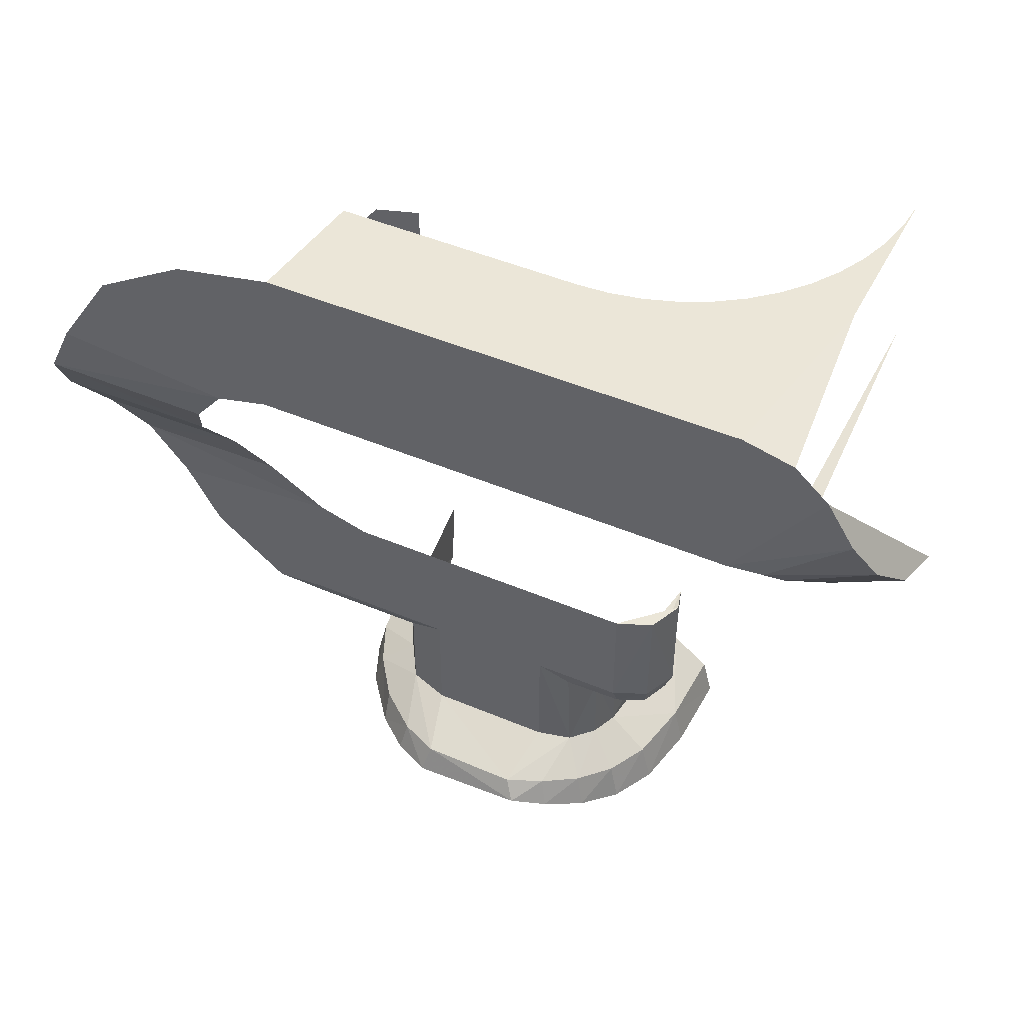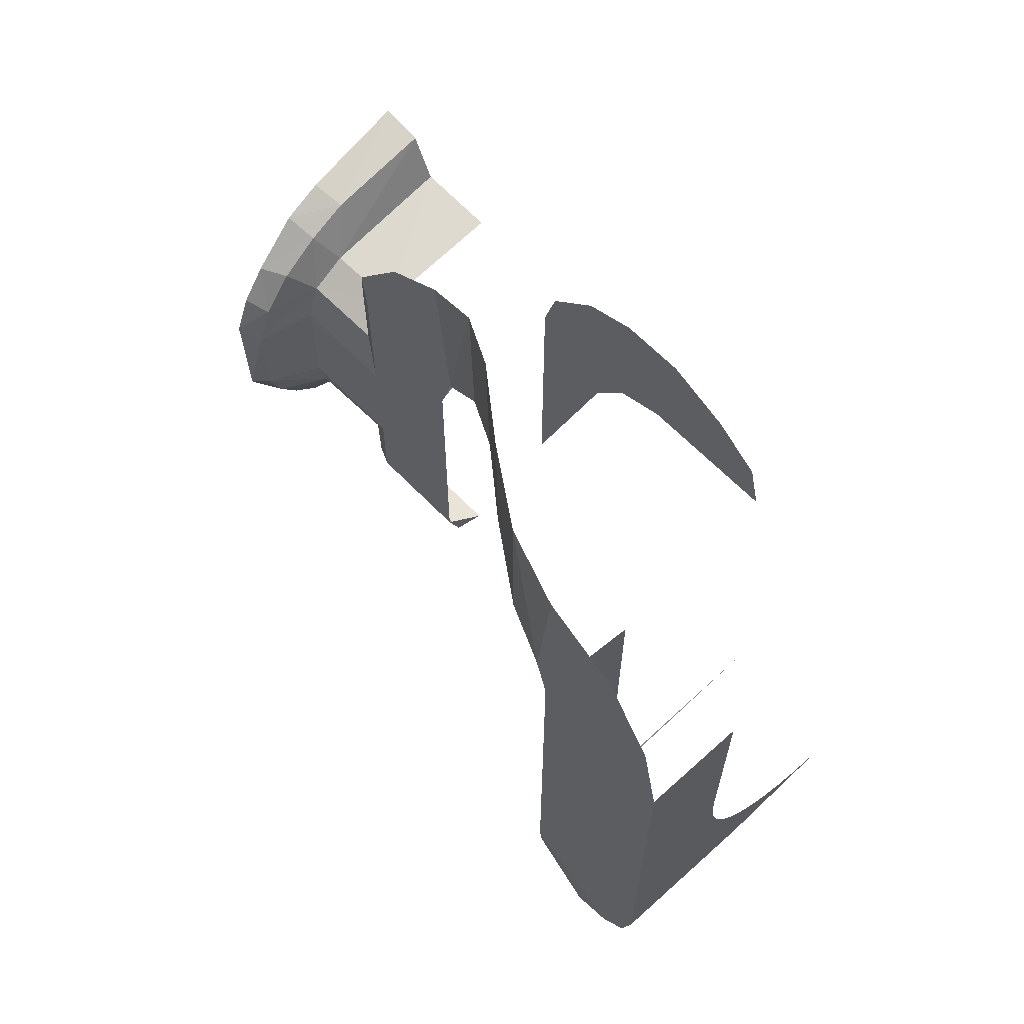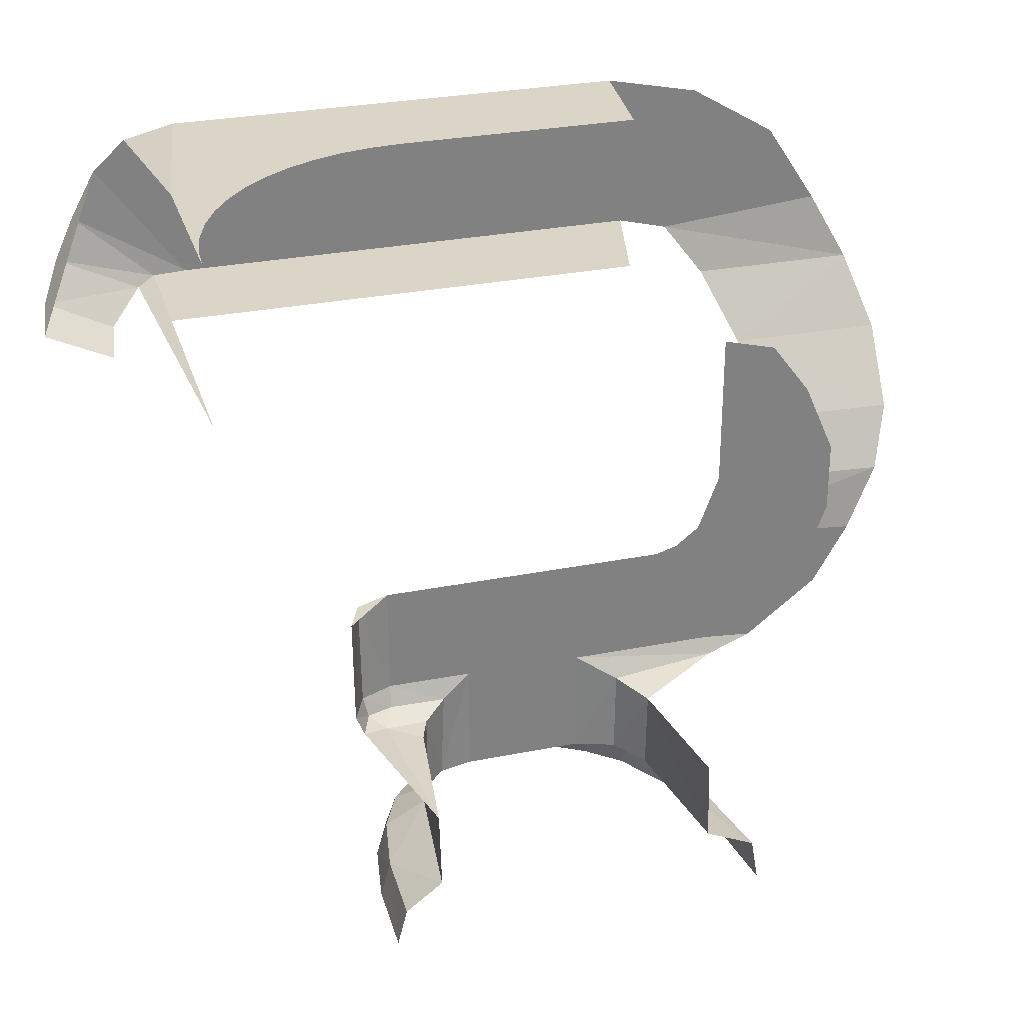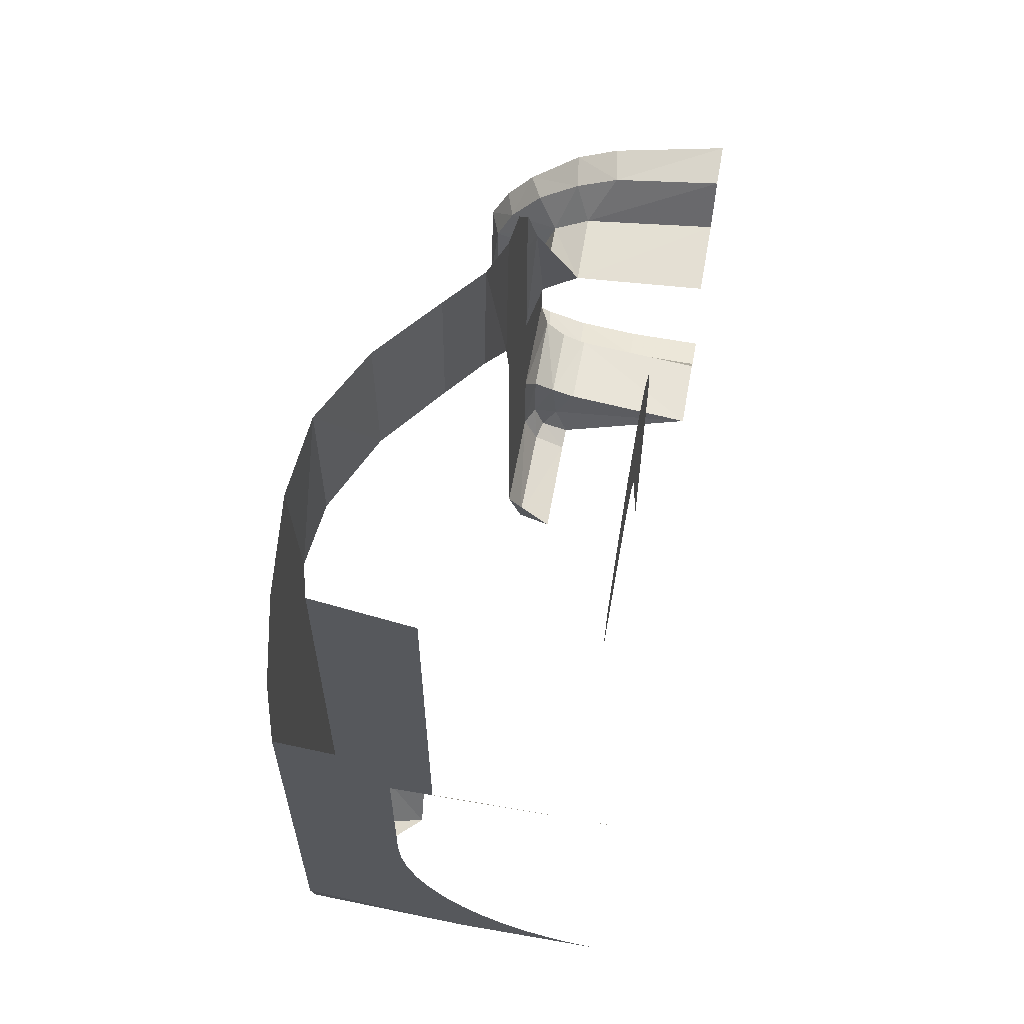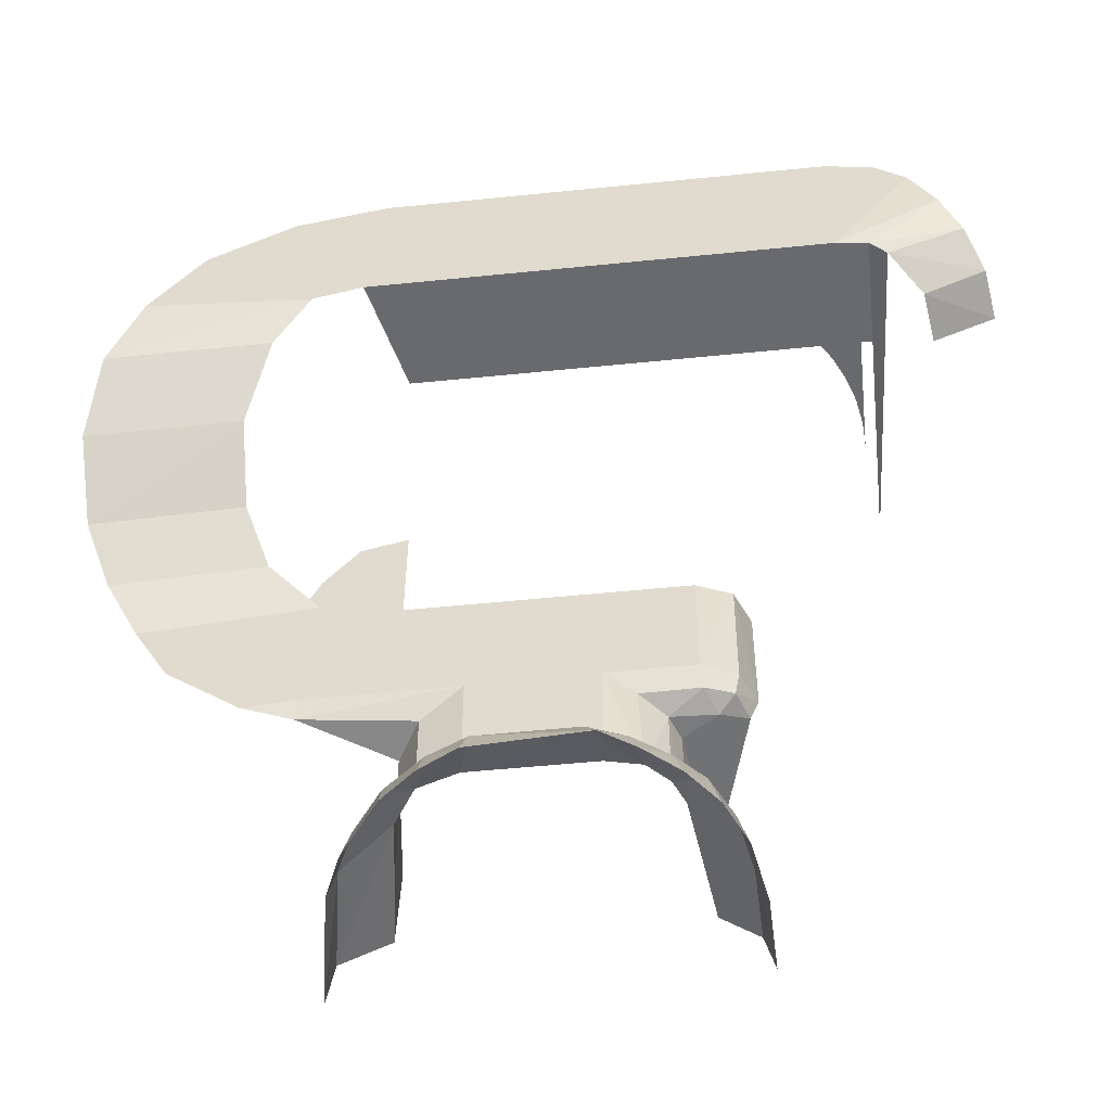
<metadata>
{"format":"obj","ext":"obj","renderer":"f3d","projection":"perspective","resolution":1024,"background":"white","views":[{"elev":46.5,"azim":115.9,"up":"+Y"},{"elev":63.3,"azim":136.3,"up":"+Z"},{"elev":29.6,"azim":-106.4,"up":"+Y"},{"elev":60.6,"azim":-169.9,"up":"+Z"},{"elev":-53.1,"azim":96.2,"up":"+Y"}]}
</metadata>
<code>
v 0.1879 0.7865 -0.1744
v 0.25 0.7865 -0.1113
v 0.2321 0.7865 -0.1556
v 0.45 1.348 -0.4267
v 0.4463 1.29 -0.4593
v 0.4283 1.243 -0.4856
v 0.3871 1.204 -0.5078
v 0.3255 1.187 -0.5169
v 0.45 1.348 -0.4267
v 0.3871 1.204 -0.5078
v 0.1867 0.6137 -0.1623
v 0.2057 0.6032 -0.1276
v 0 0.5967 -0.1089
v 0.1867 0.6137 -0.1623
v 0.2243 0.6157 -0.148
v 0.2057 0.6032 -0.1276
v 0.2057 0.6032 -0.1276
v 0.2243 0.6157 -0.148
v 0.2382 0.614 -0.1129
v 0.212 0.599 -0.0707
v 0.2057 0.6032 -0.1276
v 0.2382 0.614 -0.1129
v 0.212 0.599 -0.0707
v 0.1795 0.5976 -0.08325
v 0.2057 0.6032 -0.1276
v 0.2057 0.6032 -0.1276
v 0.1795 0.5976 -0.08325
v 0 0.5967 -0.1089
v 0.212 0.599 -0.0707
v 0.2382 0.614 -0.1129
v 0.2384 0.6127 -0.03875
v 0 0.5967 -0.1089
v 0.1784 0.4911 -0.08455
v 0 0.4911 -0.1063
v 0 0.5967 -0.1089
v 0.1795 0.5976 -0.08325
v 0.1784 0.4911 -0.08455
v 0.1784 0.4911 -0.08455
v 0.1795 0.5976 -0.08325
v 0.212 0.599 -0.0707
v 0.212 0.599 -0.0707
v 0.2119 0.4911 -0.07055
v 0.1784 0.4911 -0.08455
v 0.212 0.599 -0.0707
v 0.2397 0.4911 -0.0434
v 0.2119 0.4911 -0.07055
v 0.212 0.599 -0.0707
v 0.2384 0.6127 -0.03875
v 0.2397 0.4911 -0.0434
v 0.181 0.5975 0.239
v 0 0.601 0.261
v 0 0.4911 0.2652
v 0.181 0.5975 0.239
v 0 0.4911 0.2652
v 0.1827 0.4911 0.2384
v 0.181 0.5975 0.239
v 0.1827 0.4911 0.2384
v 0.2318 0.4911 0.2086
v 0.2311 0.6051 0.2094
v 0.05 0.8969 0.1911
v 0.05 0.7865 0.2693
v 0.05 0.7865 -0.1114
v 0.05 1.183 0.3394
v 0.05 1.01 0.275
v 0.05 1.2 0.275
v 0.45 1.183 0.3394
v 0.45 1.204 0.5556
v 0.4304 1.118 0.6018
v 0.4304 1.118 0.6018
v 0.4303 1.119 0.3877
v 0.45 1.183 0.3394
v 0.3748 1.032 0.4256
v 0.4303 1.119 0.3877
v 0.4304 1.118 0.6018
v 0.3754 1.031 0.6274
v 0.3748 1.032 0.4256
v 0.3754 1.031 0.6274
v 0.3058 0.9392 0.6229
v 0.3068 0.945 0.4261
v 0.3068 0.945 0.4261
v 0.3058 0.9392 0.6229
v 0.2646 0.8653 0.5958
v 0.2671 0.8734 0.3991
v 0.45 1.307 0.4876
v 0.45 1.204 0.5556
v 0.45 1.183 0.3394
v 0.45 1.374 0.3759
v 0.45 1.374 0.3759
v 0.45 1.183 0.3394
v 0.45 1.2 0.275
v 0.45 1.4 0.255
v 0.2646 0.8653 0.5958
v 0.25 0.7846 0.5535
v 0.25 0.8056 0.3345
v 0.25 0.8056 0.3345
v 0.2671 0.8734 0.3991
v 0.2646 0.8653 0.5958
v 0.25 0.8056 0.3345
v 0.25 0.7846 0.5535
v 0.25 0.7047 0.5074
v 0.25 0.6313 0.4131
v 0.25 0.8056 0.3345
v 0.25 0.6313 0.4131
v 0.25 0.6371 0.3472
v 0.25 0.7865 0.2693
v 0.25 0.7865 0.2693
v 0.25 0.6371 0.3472
v 0.25 0.6376 0.1565
v 0.25 0.6401 0.0004
v 0.25 0.7865 -0.1113
v 0.25 0.7865 0.2693
v 0.25 0.6401 0.0004
v 0.25 0.6407 -0.1109
v 0.25 0.6313 0.4131
v 0.2396 0.6156 0.3512
v 0.25 0.6371 0.3472
v 0.25 0.6376 0.1565
v 0.25 0.6371 0.3472
v 0.2396 0.6156 0.3512
v 0.2396 0.6156 0.3512
v 0.2311 0.6051 0.2094
v 0.25 0.6376 0.1565
v 0.25 0.6407 -0.1109
v 0.2313 0.6406 -0.1537
v 0.2321 0.7865 -0.1556
v 0.2321 0.7865 -0.1556
v 0.25 0.7865 -0.1113
v 0.25 0.6407 -0.1109
v 0.2321 0.7865 -0.1556
v 0.2313 0.6406 -0.1537
v 0.1879 0.6405 -0.1732
v 0.2321 0.7865 -0.1556
v 0.1879 0.6405 -0.1732
v 0.1879 0.7865 -0.1744
v 0.2382 0.614 -0.1129
v 0.2313 0.6406 -0.1537
v 0.25 0.6407 -0.1109
v 0.2382 0.614 -0.1129
v 0.2243 0.6157 -0.148
v 0.2313 0.6406 -0.1537
v 0.1879 0.6405 -0.1732
v 0.2313 0.6406 -0.1537
v 0.2243 0.6157 -0.148
v 0.1879 0.6405 -0.1732
v 0.2243 0.6157 -0.148
v 0.1867 0.6137 -0.1623
v 0.2384 0.6127 -0.03875
v 0.25 0.6407 -0.1109
v 0.25 0.6401 0.0004
v 0.2384 0.6127 -0.03875
v 0.2382 0.614 -0.1129
v 0.25 0.6407 -0.1109
v 0.2311 0.6051 0.2094
v 0.2396 0.6156 0.3512
v 0.181 0.5975 0.239
v 0.1827 0.4911 0.2384
v 0 0.4911 0.2652
v 0 0.461 0.3301
v 0.1467 0.4602 0.3051
v 0.2044 0.4612 0.2794
v 0.1827 0.4911 0.2384
v 0.1467 0.4602 0.3051
v 0.2102 0.4162 0.2907
v 0.2044 0.4612 0.2794
v 0.1467 0.4602 0.3051
v 0.154 0.4137 0.3145
v 0.2102 0.4162 0.2907
v 0.2044 0.4612 0.2794
v 0.2318 0.4911 0.2086
v 0.1827 0.4911 0.2384
v 0.2044 0.4612 0.2794
v 0.2605 0.4613 0.2392
v 0.2318 0.4911 0.2086
v 0.2789 0.4243 0.238
v 0.2605 0.4613 0.2392
v 0.2044 0.4612 0.2794
v 0.2102 0.4162 0.2907
v 0.2318 0.4911 0.2086
v 0.2605 0.4613 0.2392
v 0.3028 0.4612 0.1868
v 0.3028 0.4612 0.1868
v 0.2605 0.4613 0.2392
v 0.2789 0.4243 0.238
v 0.2318 0.4911 0.2086
v 0.3028 0.4612 0.1868
v 0.3252 0.4627 0.1368
v 0.3252 0.4627 0.1368
v 0.25 0.4911 0.1565
v 0.2318 0.4911 0.2086
v 0.3392 0.4294 0.1448
v 0.3252 0.4627 0.1368
v 0.3028 0.4612 0.1868
v 0.3392 0.4294 0.1448
v 0.3028 0.4612 0.1868
v 0.3151 0.4263 0.1932
v 0.3028 0.4612 0.1868
v 0.2789 0.4243 0.238
v 0.3151 0.4263 0.1932
v 0.25 0.4911 0.1565
v 0.3252 0.4627 0.1368
v 0.3262 0.4618 0.0142
v 0.25 0.4911 0.0007
v 0.3252 0.4627 0.1368
v 0.3392 0.4294 0.1448
v 0.3408 0.4375 0
v 0.3262 0.4618 0.0142
v 0.3073 0.4622 -0.0322
v 0.2397 0.4911 -0.0434
v 0.2397 0.4911 -0.0434
v 0.25 0.4911 0.0007
v 0.3262 0.4618 0.0142
v 0.2397 0.4911 -0.0434
v 0.3073 0.4622 -0.0322
v 0.2784 0.4594 -0.0753
v 0.3408 0.4375 0
v 0.3073 0.4622 -0.0322
v 0.3262 0.4618 0.0142
v 0.3408 0.4375 0
v 0.3262 0.4618 0.0142
v 0.3252 0.4627 0.1368
v 0.3408 0.4375 0
v 0.3196 0.429 -0.04263
v 0.3073 0.4622 -0.0322
v 0.3196 0.429 -0.04263
v 0.2784 0.4594 -0.0753
v 0.3073 0.4622 -0.0322
v 0.3196 0.429 -0.04263
v 0.2892 0.4202 -0.08709
v 0.2784 0.4594 -0.0753
v 0.2119 0.4911 -0.07055
v 0.2397 0.4911 -0.0434
v 0.2784 0.4594 -0.0753
v 0.2119 0.4911 -0.07055
v 0.2784 0.4594 -0.0753
v 0.2414 0.4588 -0.1106
v 0.2414 0.4588 -0.1106
v 0.2784 0.4594 -0.0753
v 0.2892 0.4202 -0.08709
v 0.1784 0.4911 -0.08455
v 0.2119 0.4911 -0.07055
v 0.2414 0.4588 -0.1106
v 0.1883 0.4561 -0.1366
v 0.1784 0.4911 -0.08455
v 0.1883 0.4561 -0.1366
v 0.1042 0.4542 -0.1522
v 0.1784 0.4911 -0.08455
v 0.1042 0.4542 -0.1522
v 0 0.4911 -0.1063
v 0 0.4911 -0.1063
v 0.1042 0.4542 -0.1522
v 0 0.4542 -0.1548
v 0 0.4042 -0.1674
v 0 0.4542 -0.1548
v 0.1042 0.4542 -0.1522
v 0.1056 0.4047 -0.1651
v 0.1042 0.4542 -0.1522
v 0.1906 0.4076 -0.1503
v 0.1056 0.4047 -0.1651
v 0.1042 0.4542 -0.1522
v 0.1883 0.4561 -0.1366
v 0.1906 0.4076 -0.1503
v 0.2477 0.4129 -0.1237
v 0.1883 0.4561 -0.1366
v 0.2414 0.4588 -0.1106
v 0.2477 0.4129 -0.1237
v 0.1906 0.4076 -0.1503
v 0.1883 0.4561 -0.1366
v 0.2414 0.4588 -0.1106
v 0.2892 0.4202 -0.08709
v 0.2477 0.4129 -0.1237
v 0.3255 1.187 -0.5169
v 0.3871 1.204 -0.5078
v 0.3877 1.161 -0.4257
v 0.3877 1.161 -0.4257
v 0.3255 1.147 -0.4346
v 0.3255 1.187 -0.5169
v 0.3871 1.204 -0.5078
v 0.4283 1.243 -0.4856
v 0.4341 1.191 -0.3846
v 0.4341 1.191 -0.3846
v 0.3877 1.161 -0.4257
v 0.3871 1.204 -0.5078
v 0.45 1.2 -0.3197
v 0.4463 1.29 -0.4593
v 0.45 1.348 -0.4267
v 0.45 1.2 -0.3197
v 0.45 1.348 -0.4267
v 0.45 1.385 -0.3854
v 0.45 1.4 -0.3237
v 0.45 1.2 0.275
v 0.45 1.2 -0.3197
v 0.45 1.4 -0.3237
v 0.45 1.4 0.255
v 0.2311 0.6051 0.2094
v 0.2318 0.4911 0.2086
v 0.25 0.4911 0.1565
v 0.25 0.6376 0.1565
v 0.25 0.6401 0.0004
v 0.25 0.6376 0.1565
v 0.25 0.4911 0.1565
v 0.25 0.4911 0.0007
v 0.25 0.6401 0.0004
v 0.25 0.4911 0.0007
v 0.2397 0.4911 -0.0434
v 0.2397 0.4911 -0.0434
v 0.2384 0.6127 -0.03875
v 0.25 0.6401 0.0004
v 0 0.461 0.3301
v 0.1467 0.4602 0.3051
v 0.1827 0.4911 0.2384
v 0 0.4027 0.3401
v 0.1467 0.4602 0.3051
v 0 0.461 0.3301
v 0 0.4027 0.3401
v 0.154 0.4137 0.3145
v 0.1467 0.4602 0.3051
v 0.45 1.2 0.275
v 0.3 1.2 0.2375
v 0.3 1.2 -0.3625
v 0.45 1.2 -0.3197
v 0.05 1.119 0.3877
v 0.05 1.032 0.4256
v 0.05 1.01 0.275
v 0.05 1.183 0.3394
v 0.05 0.9431 0.25
v 0.05 1.01 0.275
v 0.05 1.032 0.4256
v 0.05 0.945 0.4261
v 0.05 0.8056 0.3345
v 0.05 0.9431 0.25
v 0.05 0.945 0.4261
v 0.05 0.8734 0.3991
v 0.05 0.9431 0.25
v 0.05 0.8056 0.3345
v 0.05 0.7865 0.2693
v 0.05 0.8969 0.1911
v 0.3 1.4 -0.2746
v 0.3 1.4 0.2375
v 0.45 1.4 0.255
v 0.45 1.4 -0.3237
v 0.445 1.2 -0.3625
v 0.4463 1.29 -0.4593
v 0.45 1.2 -0.3197
v 0.4463 1.29 -0.4593
v 0.445 1.2 -0.3625
v 0.4283 1.243 -0.4856
v 0.4283 1.243 -0.4856
v 0.445 1.2 -0.3625
v 0.4341 1.191 -0.3846
v 0.3 1.2 -0.3625
v 0.445 1.2 -0.3625
v 0.45 1.2 -0.3197
v 0.445 1.2 -0.3625
v 0.3 1.2 -0.3625
v 0.4341 1.191 -0.3846
v 0.4341 1.191 -0.3846
v 0.3 1.2 -0.3625
v 0 1.2 -0.3625
v 0.3 1.4 -0.2746
v 0.2974 1.4 -0.1017
v 0.3 1.4 -0.0625
v 0.3 1.4 -0.2746
v 0.2898 1.4 -0.1401
v 0.2974 1.4 -0.1017
v 0.3 1.4 -0.2746
v 0.2772 1.4 -0.1773
v 0.2898 1.4 -0.1401
v 0.3 1.4 -0.2746
v 0.2598 1.4 -0.2125
v 0.2772 1.4 -0.1773
v 0.3 1.4 -0.2746
v 0.238 1.4 -0.2451
v 0.2598 1.4 -0.2125
v 0.3 1.4 -0.2746
v 0.2121 1.4 -0.2746
v 0.238 1.4 -0.2451
v 0.2121 1.4 -0.3625
v 0.03915 1.4 -0.3599
v 0 1.4 -0.3625
v 0.2121 1.4 -0.3625
v 0.07764 1.4 -0.3523
v 0.03915 1.4 -0.3599
v 0.2121 1.4 -0.3625
v 0.1148 1.4 -0.3397
v 0.07764 1.4 -0.3523
v 0.2121 1.4 -0.3625
v 0.15 1.4 -0.3223
v 0.1148 1.4 -0.3397
v 0.2121 1.4 -0.3625
v 0.1826 1.4 -0.3005
v 0.15 1.4 -0.3223
v 0.2121 1.4 -0.3625
v 0.2121 1.4 -0.2746
v 0.1826 1.4 -0.3005
v 0.2121 1.4 -0.3625
v 0.2121 1.4 -0.2746
v 0.3 1.4 -0.2746
v 0.45 1.4 -0.3237
v 0.45 1.4 -0.3237
v 0.45 1.385 -0.3854
v 0.2121 1.4 -0.3625
g mesh7385779
f 1 2 3
f 4 5 6
f 6 7 4
f 8 9 10
f 11 12 13
f 14 15 16
f 17 18 19
f 20 21 22
f 23 24 25
f 26 27 28
f 29 30 31
f 32 33 34
f 35 36 37
f 38 39 40
f 41 42 43
f 44 45 46
f 47 48 49
f 50 51 52
f 53 54 55
f 56 57 58
f 58 59 56
f 60 61 62
f 63 64 65
f 66 67 68
f 69 70 71
f 72 73 74
f 74 75 72
f 76 77 78
f 78 79 76
f 80 81 82
f 82 83 80
f 84 85 86
f 86 87 84
f 88 89 90
f 90 91 88
f 92 93 94
f 95 96 97
f 98 99 100
f 100 101 98
f 102 103 104
f 104 105 102
f 106 107 108
f 108 109 106
f 110 111 112
f 112 113 110
f 114 115 116
f 117 118 119
f 120 121 122
f 123 124 125
f 126 127 128
f 129 130 131
f 132 133 134
f 135 136 137
f 138 139 140
f 141 142 143
f 144 145 146
f 147 148 149
f 150 151 152
f 153 154 155
f 156 157 158
f 159 160 161
f 162 163 164
f 165 166 167
f 168 169 170
f 171 172 173
f 174 175 176
f 176 177 174
f 178 179 180
f 181 182 183
f 184 185 186
f 187 188 189
f 190 191 192
f 193 194 195
f 196 197 198
f 199 200 201
f 201 202 199
f 203 204 205
f 206 207 208
f 209 210 211
f 212 213 214
f 215 216 217
f 218 219 220
f 221 222 223
f 224 225 226
f 227 228 229
f 230 231 232
f 233 234 235
f 236 237 238
f 239 240 241
f 241 242 239
f 243 244 245
f 246 247 248
f 249 250 251
f 252 253 254
f 254 255 252
f 256 257 258
f 259 260 261
f 262 263 264
f 265 266 267
f 268 269 270
f 271 272 273
f 274 275 276
f 277 278 279
f 280 281 282
f 283 284 285
f 286 287 288
f 288 289 286
f 290 291 292
f 292 293 290
f 294 295 296
f 296 297 294
f 298 299 300
f 300 301 298
f 302 303 304
f 305 306 307
f 308 309 310
f 311 312 313
f 314 315 316
f 317 318 319
f 319 320 317
f 321 322 323
f 323 324 321
f 325 326 327
f 327 328 325
f 329 330 331
f 331 332 329
f 333 334 335
f 335 336 333
f 337 338 339
f 339 340 337
f 341 342 343
f 344 345 346
f 347 348 349
f 350 351 352
f 353 354 355
f 356 357 358
g mesh7385780
f 359 360 361
f 362 363 364
f 365 366 367
f 368 369 370
f 371 372 373
f 374 375 376
g mesh7385782
f 377 379 378
f 380 382 381
f 383 385 384
f 386 388 387
f 389 391 390
f 392 394 393
f 395 396 397
f 397 398 395
f 399 400 401

</code>
